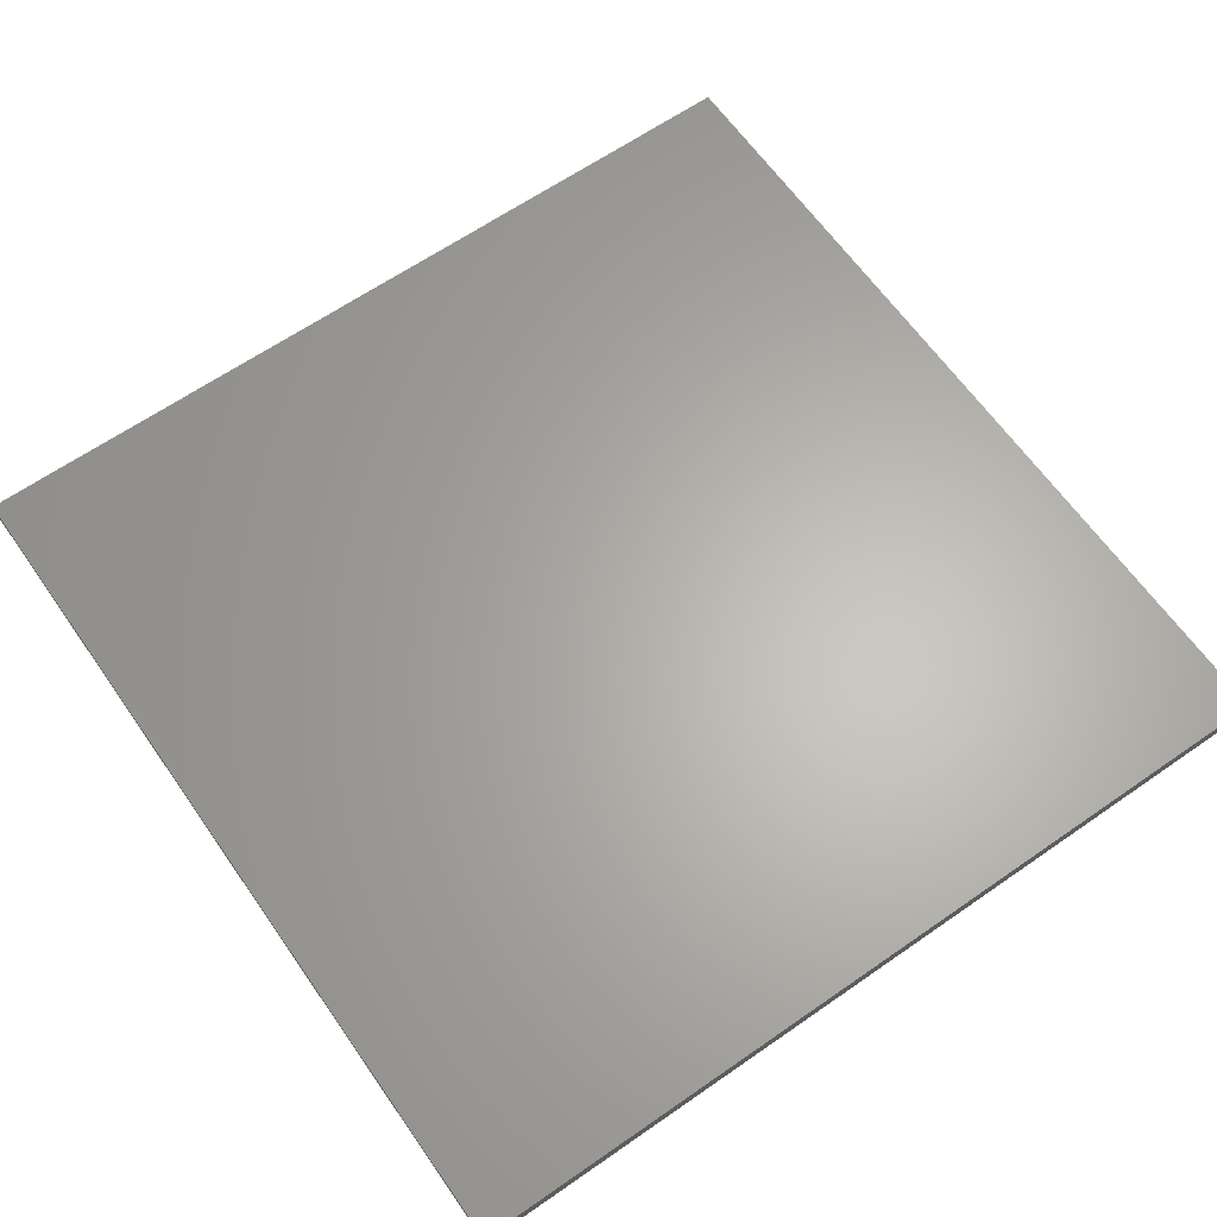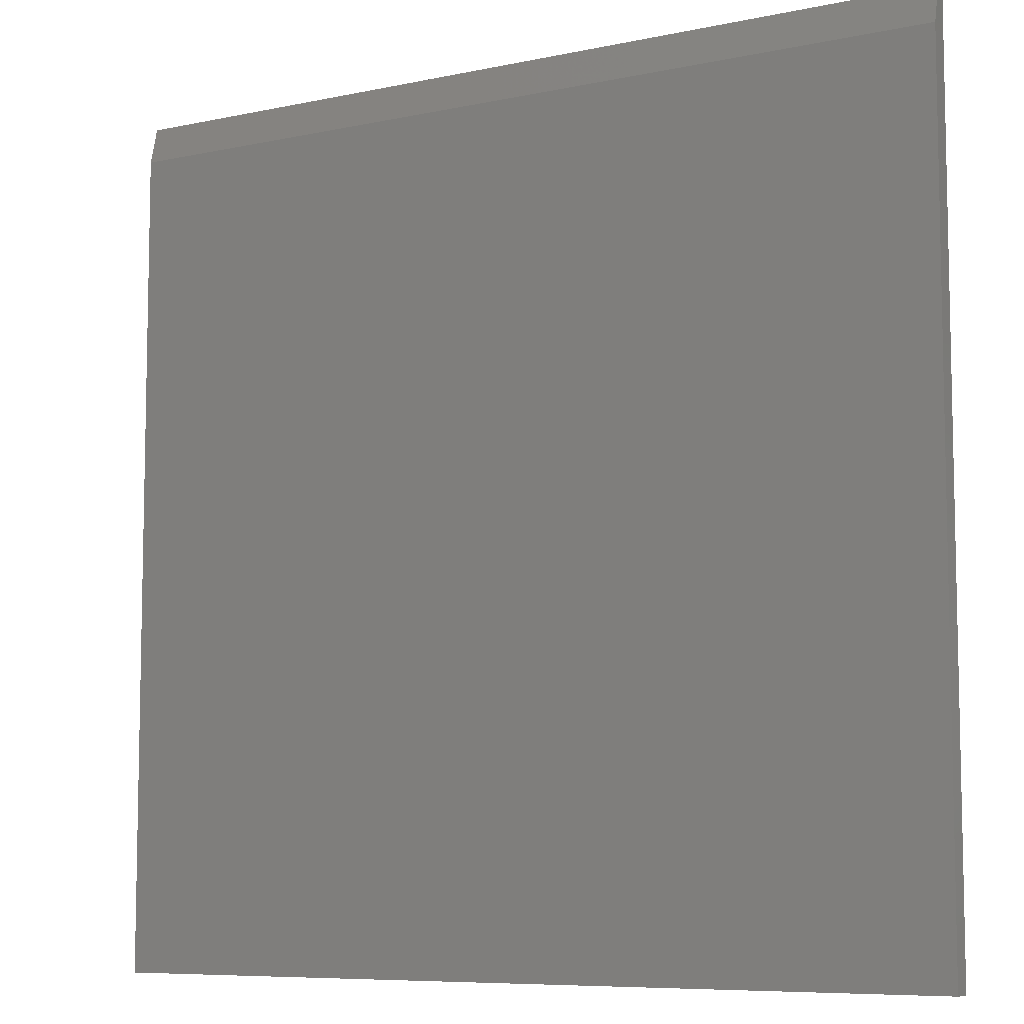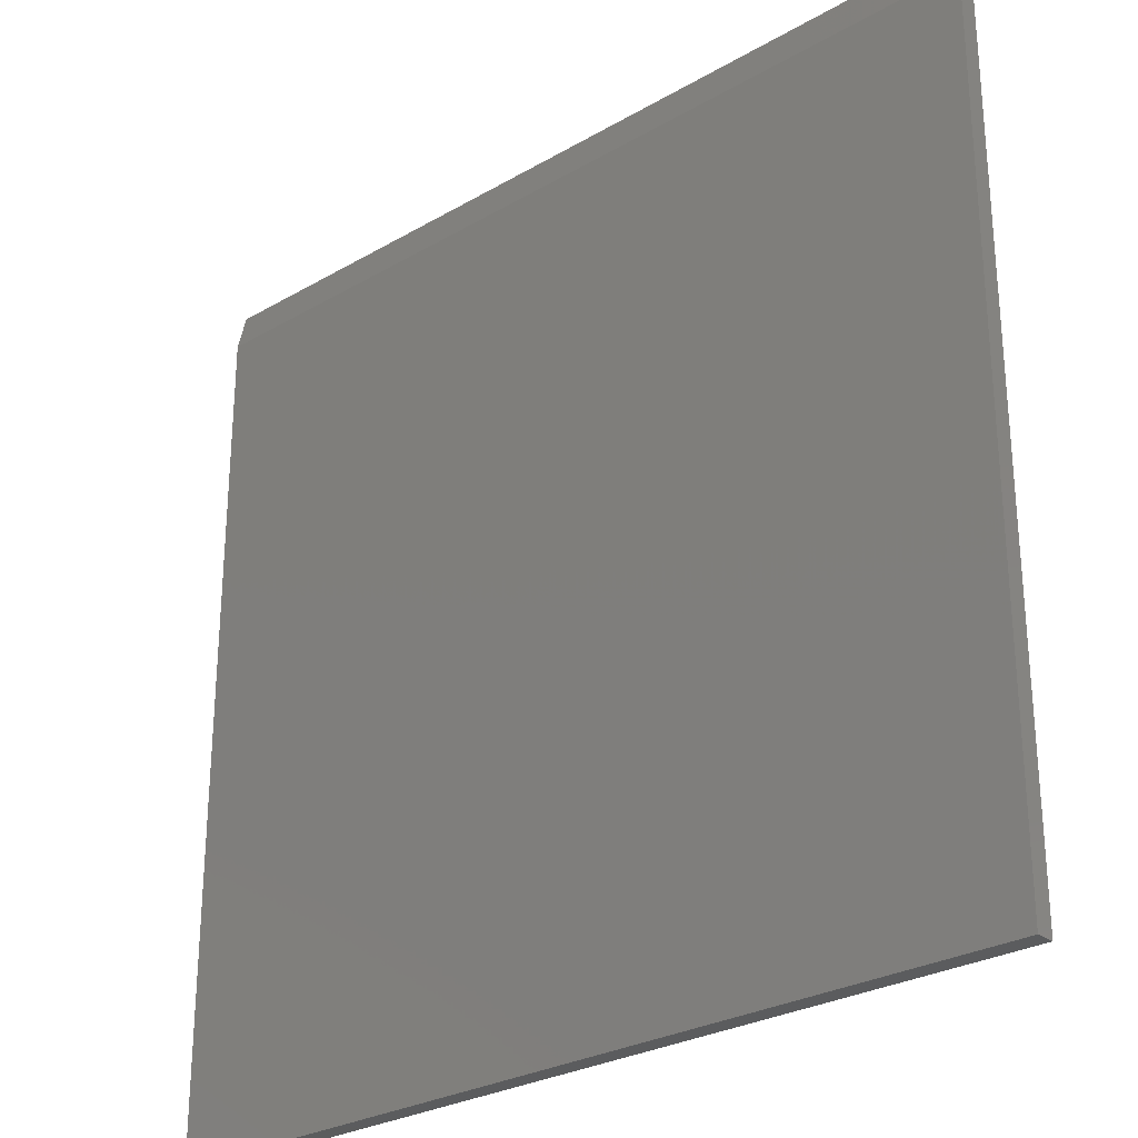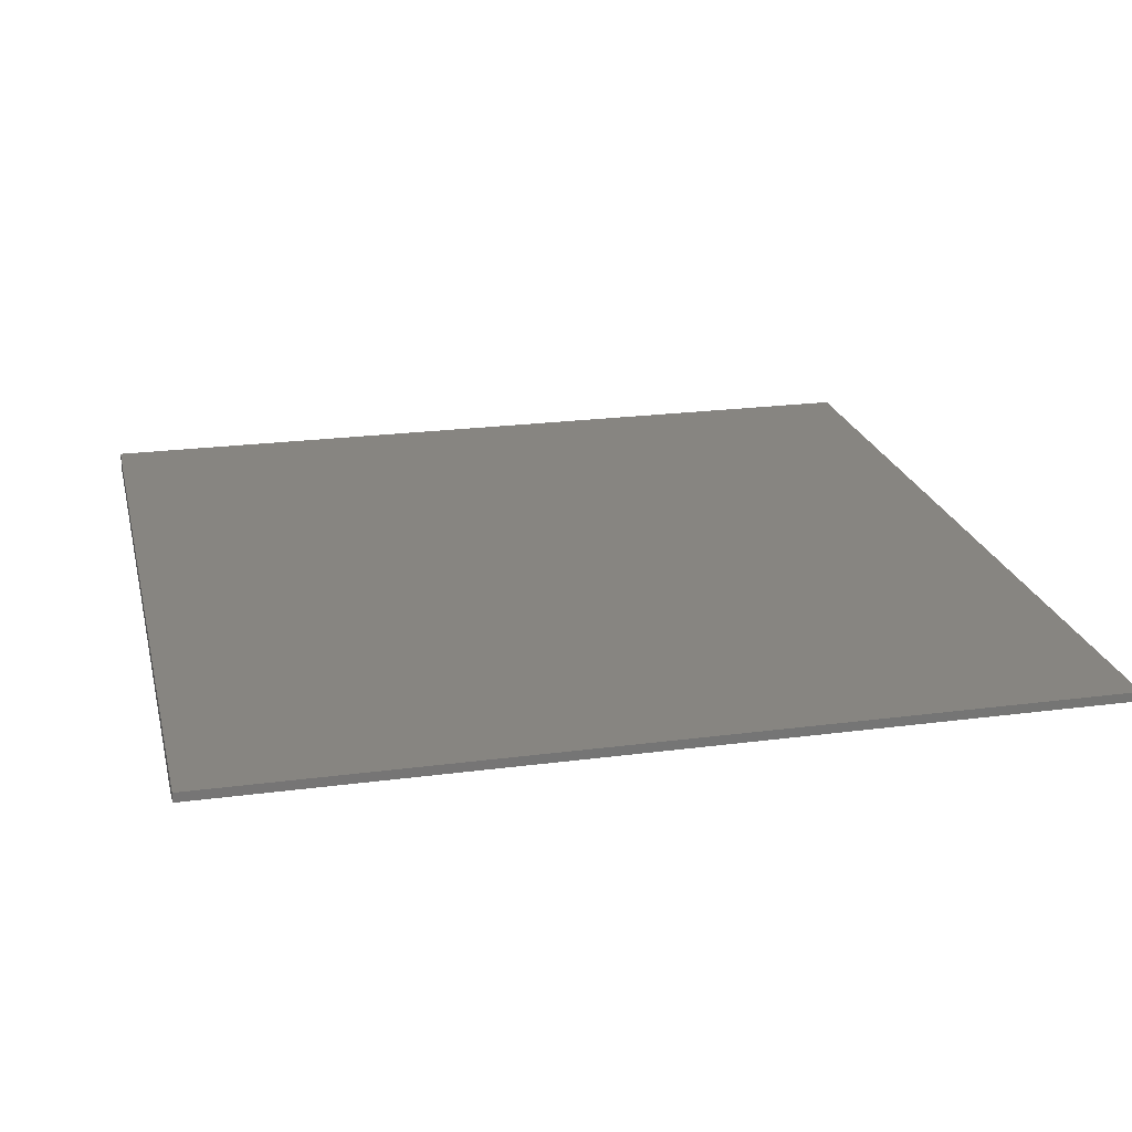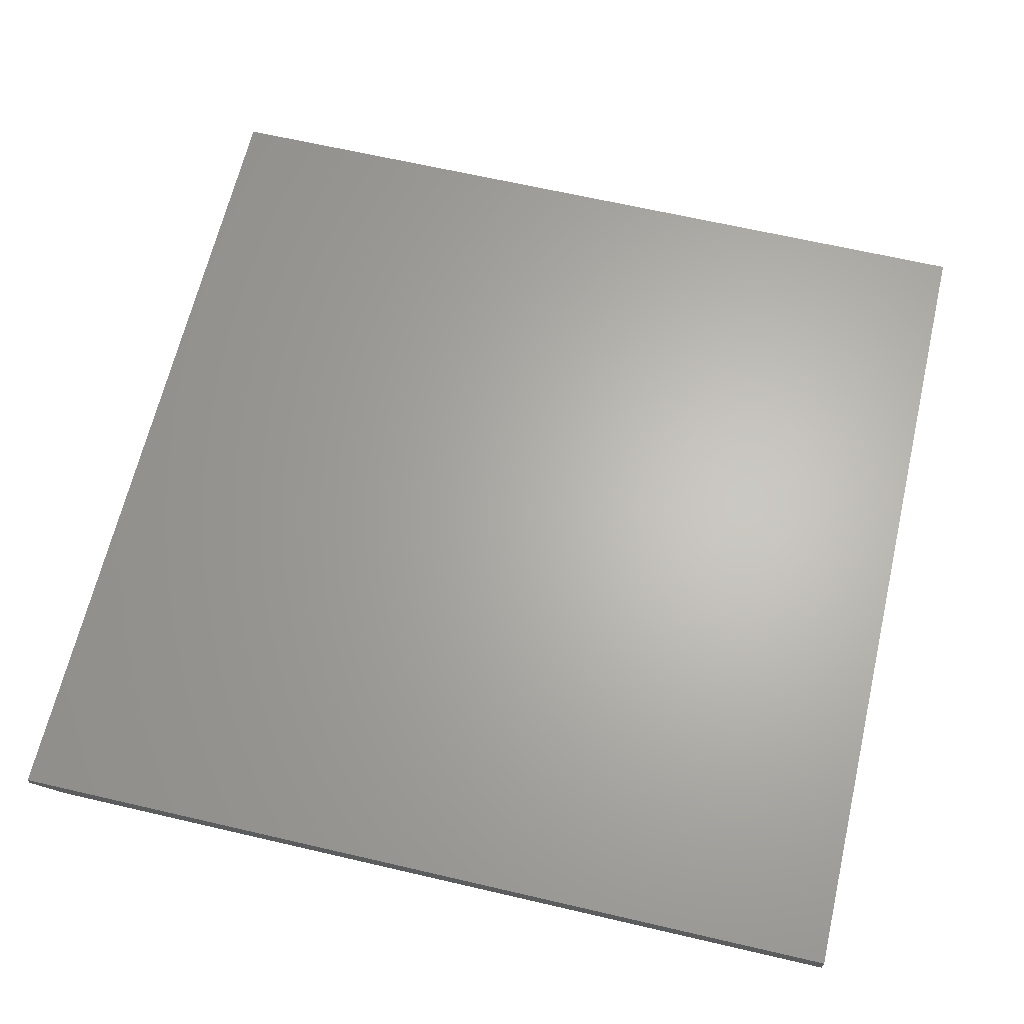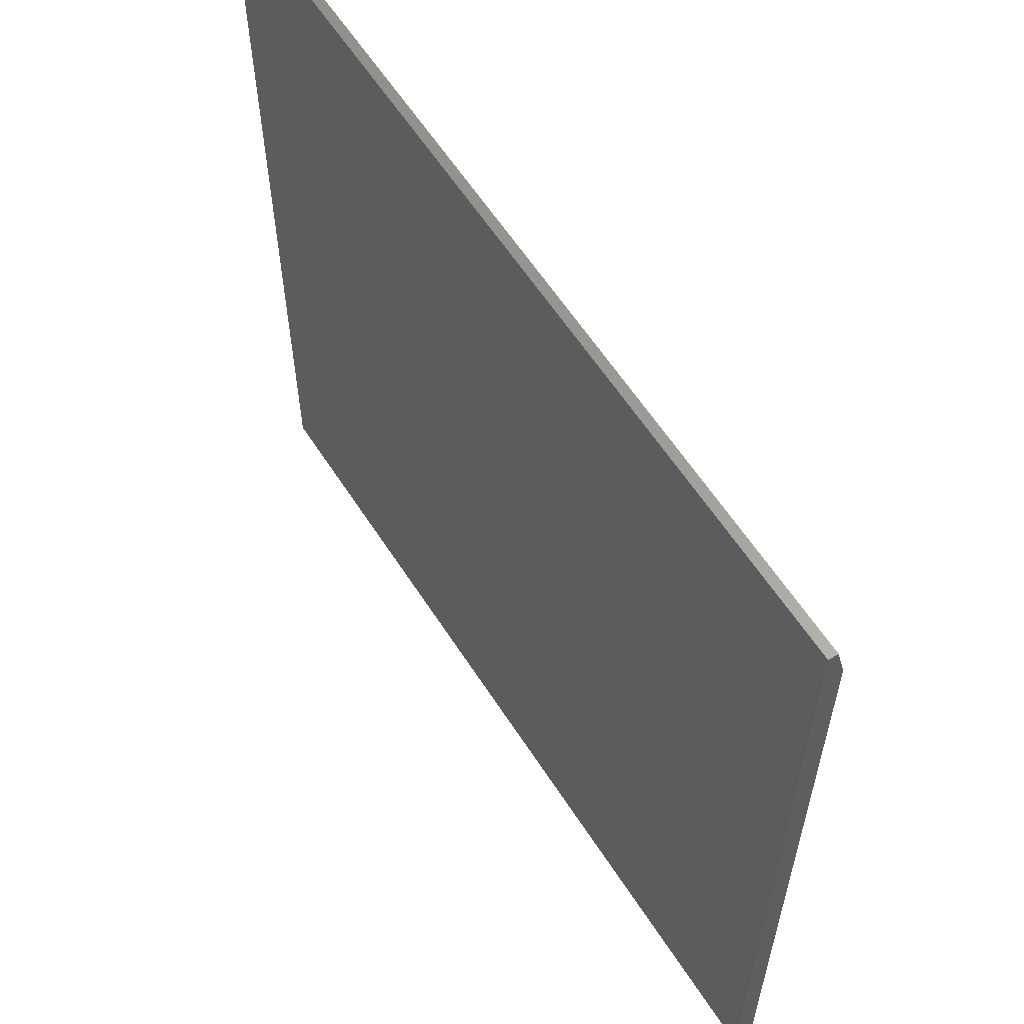
<metadata>
{"format":"stl","ext":"stl","renderer":"f3d","projection":"perspective","resolution":1024,"background":"white","views":[{"elev":64.0,"azim":-125.0,"up":"+Z"},{"elev":-7.8,"azim":-148.9,"up":"+Y"},{"elev":-27.6,"azim":-138.3,"up":"+Y"},{"elev":22.1,"azim":167.0,"up":"+Z"},{"elev":64.8,"azim":-76.8,"up":"+Z"},{"elev":60.2,"azim":57.4,"up":"+Y"}]}
</metadata>
<code>
# stl→obj: 10 verts, 16 faces
v -0.3672 -0.3672 0
v -0.3672 0.3359 0
v 0.3672 -0.3672 0
v 0.3672 0.3359 0
v -0.3672 -0.3672 0.01562
v -0.3672 0.3672 0.01562
v -0.3672 0.3672 0.007812
v 0.3672 0.3672 0.01562
v 0.3672 0.3672 0.007812
v 0.3672 -0.3672 0.01562
f 1 2 3
f 3 2 4
f 1 5 2
f 2 5 6
f 2 6 7
f 8 9 6
f 6 9 7
f 10 3 8
f 8 3 4
f 8 4 9
f 9 4 7
f 7 4 2
f 5 10 6
f 6 10 8
f 5 1 10
f 10 1 3

</code>
